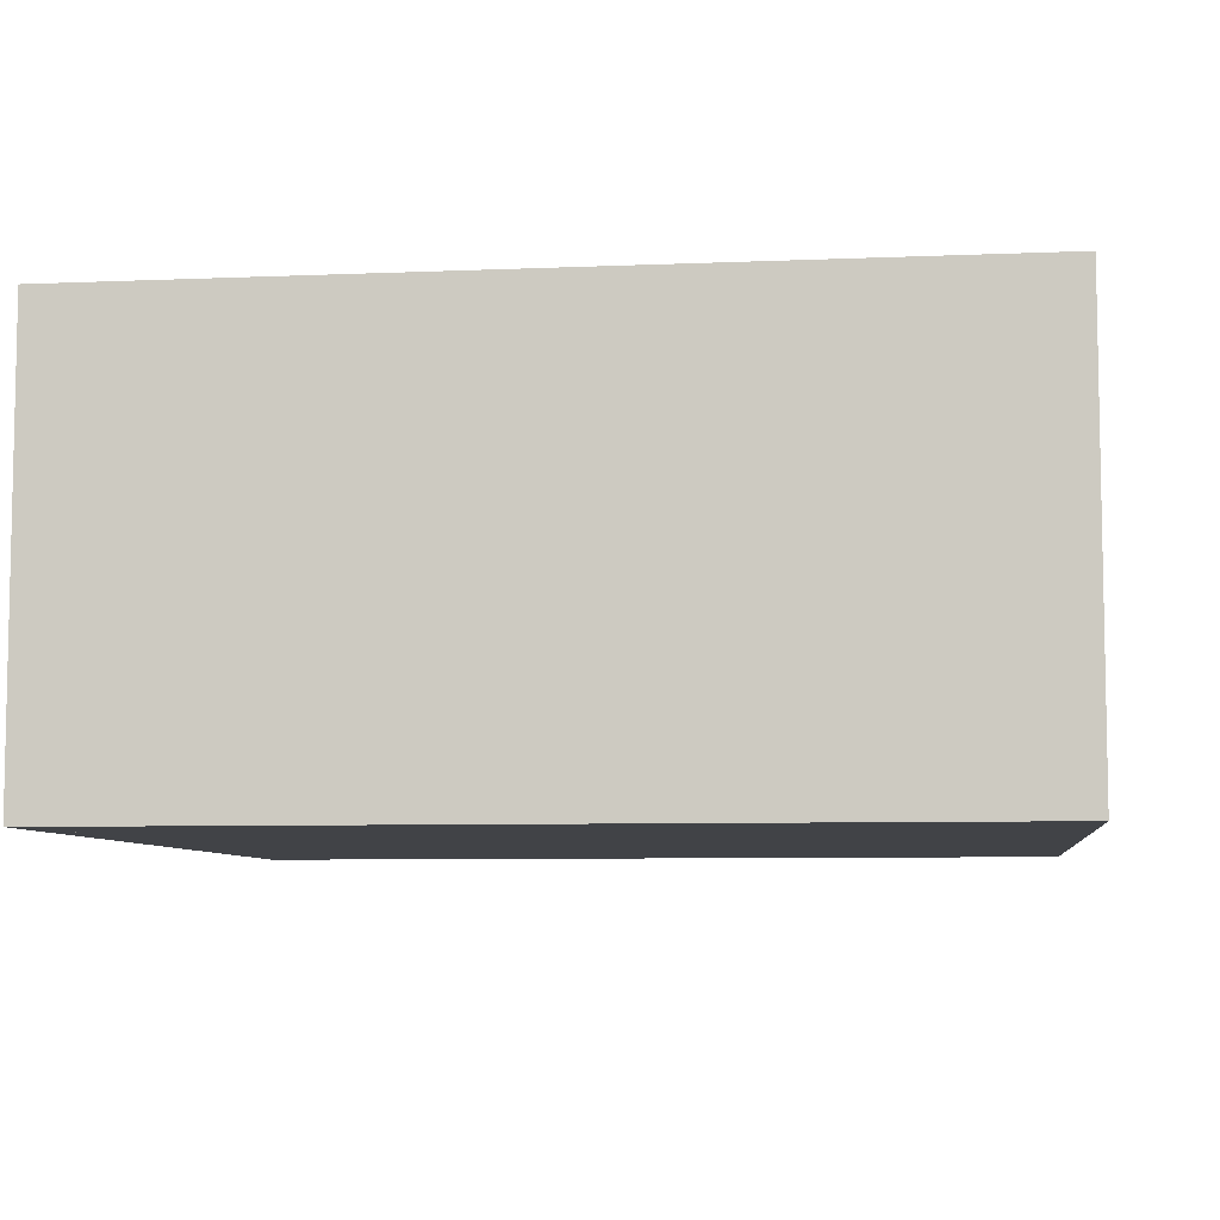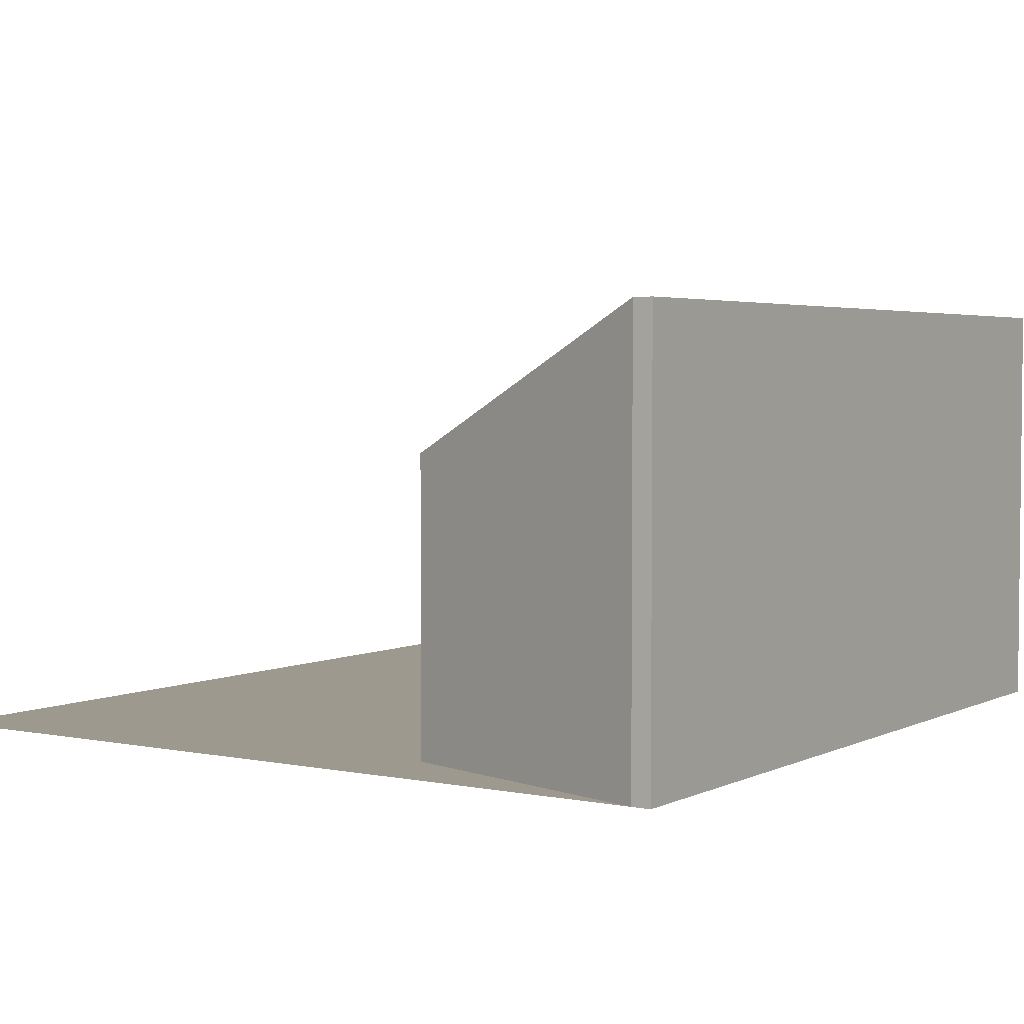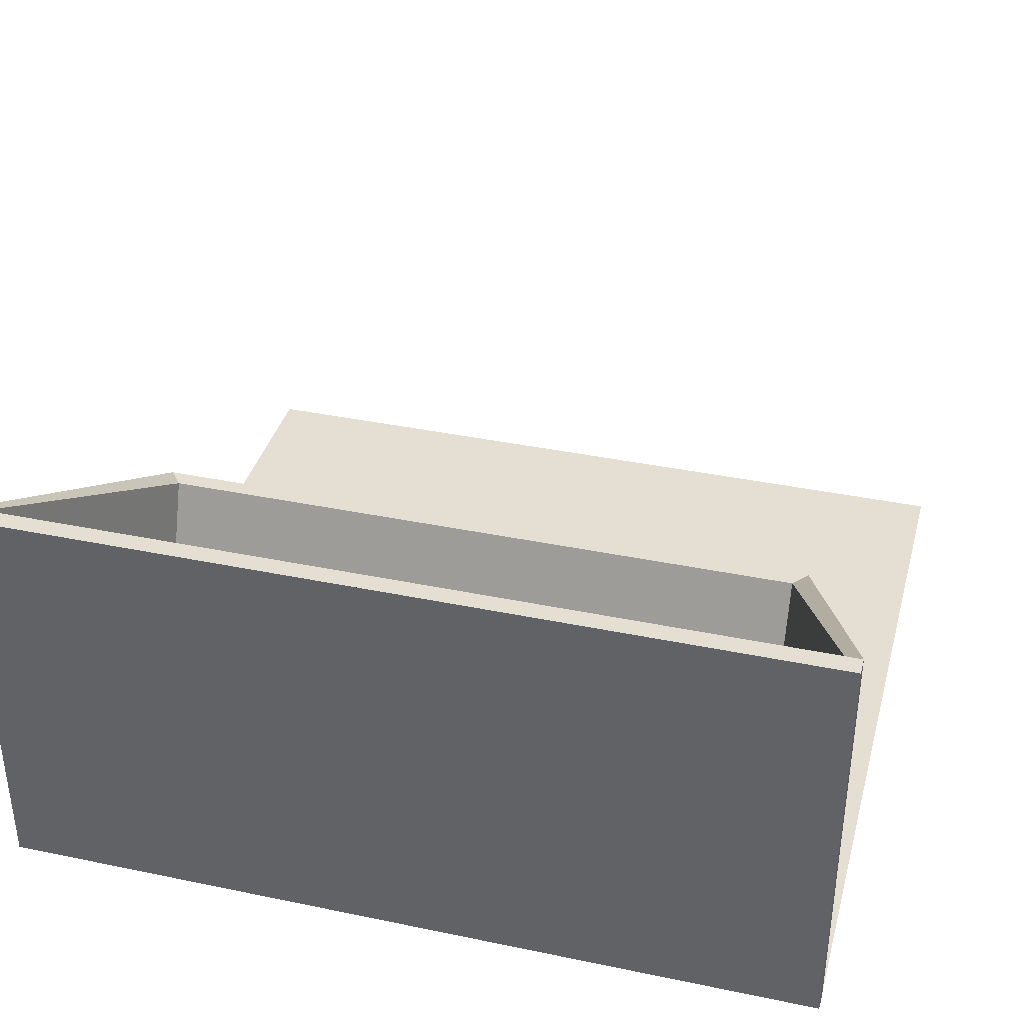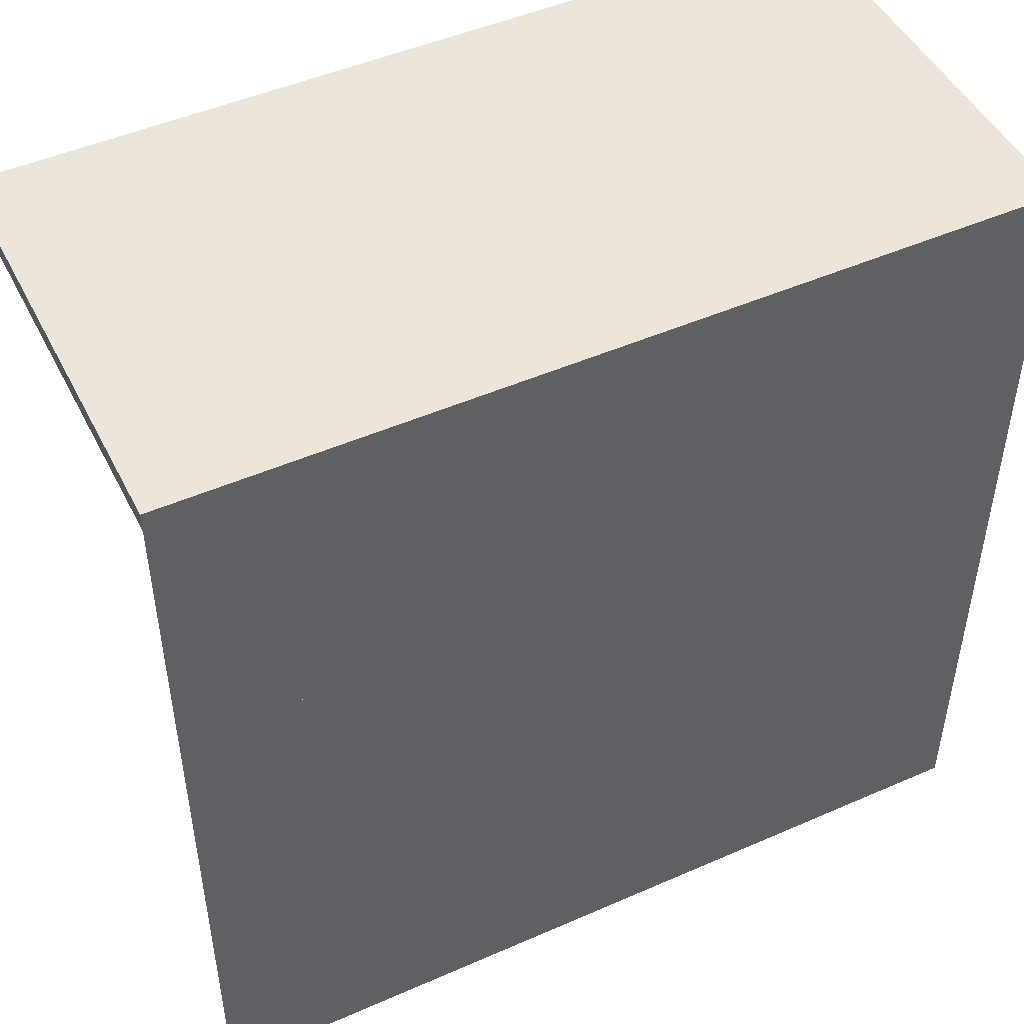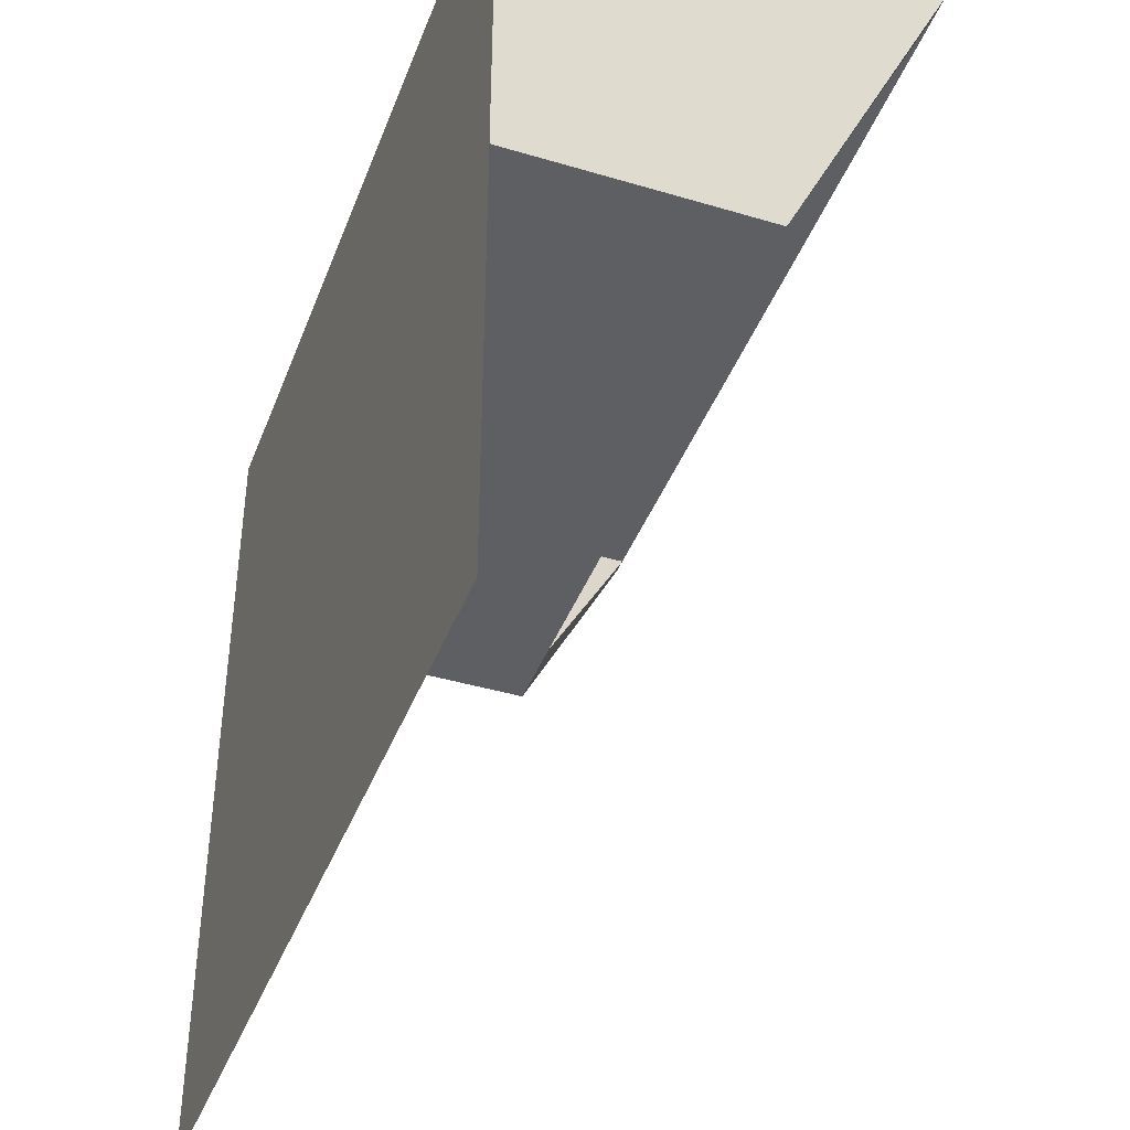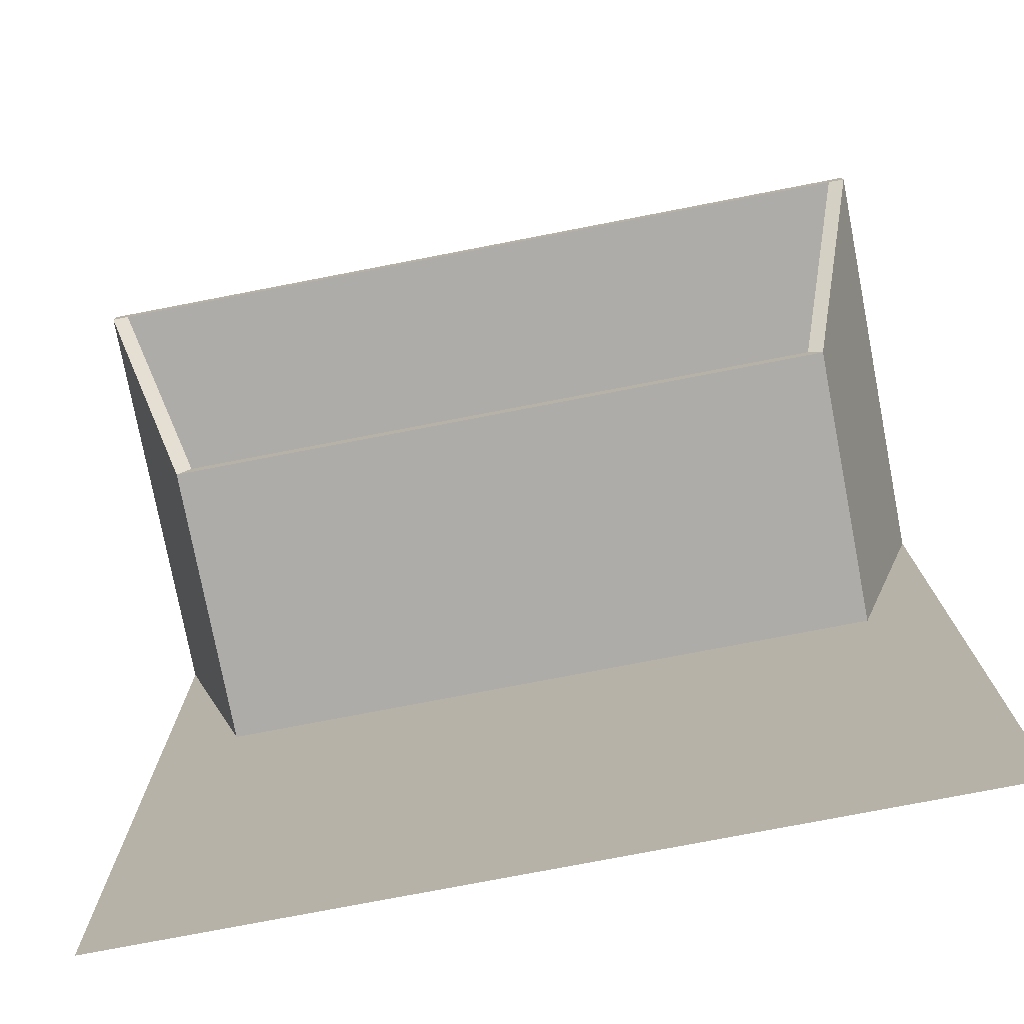
<metadata>
{"format":"obj","ext":"obj","renderer":"f3d","projection":"perspective","resolution":1024,"background":"white","views":[{"elev":-7.1,"azim":7.0,"up":"+Y"},{"elev":3.5,"azim":-56.3,"up":"+Y"},{"elev":36.9,"azim":15.0,"up":"+Y"},{"elev":48.3,"azim":-26.1,"up":"+Z"},{"elev":-41.2,"azim":70.1,"up":"+Z"},{"elev":-76.9,"azim":-169.1,"up":"+Z"}]}
</metadata>
<code>
o BagTrash_btmdl
v 0 0 0.9773
v 0 0.51 0.9773
v 1 0 0.9773
v 1 0.51 0.9773
v -0 0 1
v -0 0.51 1
v 1 0 1
v 1 0.51 1
v 0.09568 0 0.6473
v 0.09568 0.3461 0.6473
v 0.9043 0.3461 0.6473
v 0.9043 0 0.6473
v 0.02 0.51 0.9773
v 0.98 0.51 0.9773
v 0.1119 0.3461 0.6673
v 0.8881 0.3461 0.6673
v 0.02 0.02 0.9773
v 0.98 0.02 0.9773
v 0.8881 0.02 0.7868
v 0.1119 0.02 0.7868
v 0.98 0.51 1
v 0.02 0.51 1
f 3 1 9 12
f 4 8 7 3
f 8 21 22 6 5 7
f 6 2 1 5
f 1 3 7 5
f 22 13 2 6
f 10 11 12 9
f 1 2 10 9
f 2 13 15 10
f 4 3 12 11
f 15 13 17 20
f 15 16 11 10
f 14 4 11 16
f 17 18 19 20
f 14 16 19 18
f 16 15 20 19
f 13 14 18 17
f 13 22 21 14
f 14 21 8 4
l 13 20
l 14 19
o BagFilling_bfmdl
v 0.02 0.03 0.9773
v 0.98 0.03 0.9773
v 0.1119 0.03 0.6673
v 0.8881 0.03 0.6673
f 23 24 26 25
o BagStorage_bmdl
v 0 0 0.9773
v 0 0.51 0.9773
v 1 0 0.9773
v 1 0.51 0.9773
v -0 0 1
v -0 0.51 1
v 1 0 1
v 1 0.51 1
v 0.09568 0 0.6473
v 0.09568 0.3461 0.6473
v 0.9043 0.3461 0.6473
v 0.9043 0 0.6473
v 0.02 0.51 0.9773
v 0.98 0.51 0.9773
v 0.1119 0.3461 0.6673
v 0.8881 0.3461 0.6673
v 0.02 0.02 0.9773
v 0.98 0.02 0.9773
v 0.8881 0.02 0.7868
v 0.1119 0.02 0.7868
v 0.98 0.51 1
v 0.02 0.51 1
f 29 27 35 38
f 30 34 33 29
f 34 47 48 32 31 33
f 32 28 27 31
f 27 29 33 31
f 48 39 28 32
f 36 37 38 35
f 27 28 36 35
f 28 39 41 36
f 30 29 38 37
f 41 39 43 46
f 41 42 37 36
f 40 30 37 42
f 43 44 45 46
f 40 42 45 44
f 42 41 46 45
f 39 40 44 43
f 39 48 47 40
f 40 47 34 30
l 39 46
l 40 45
o Reference_rplane
v 0 0 1
v 0 0 0
v 1 0 0
v 1 0 1
f 49 52 51 50

</code>
